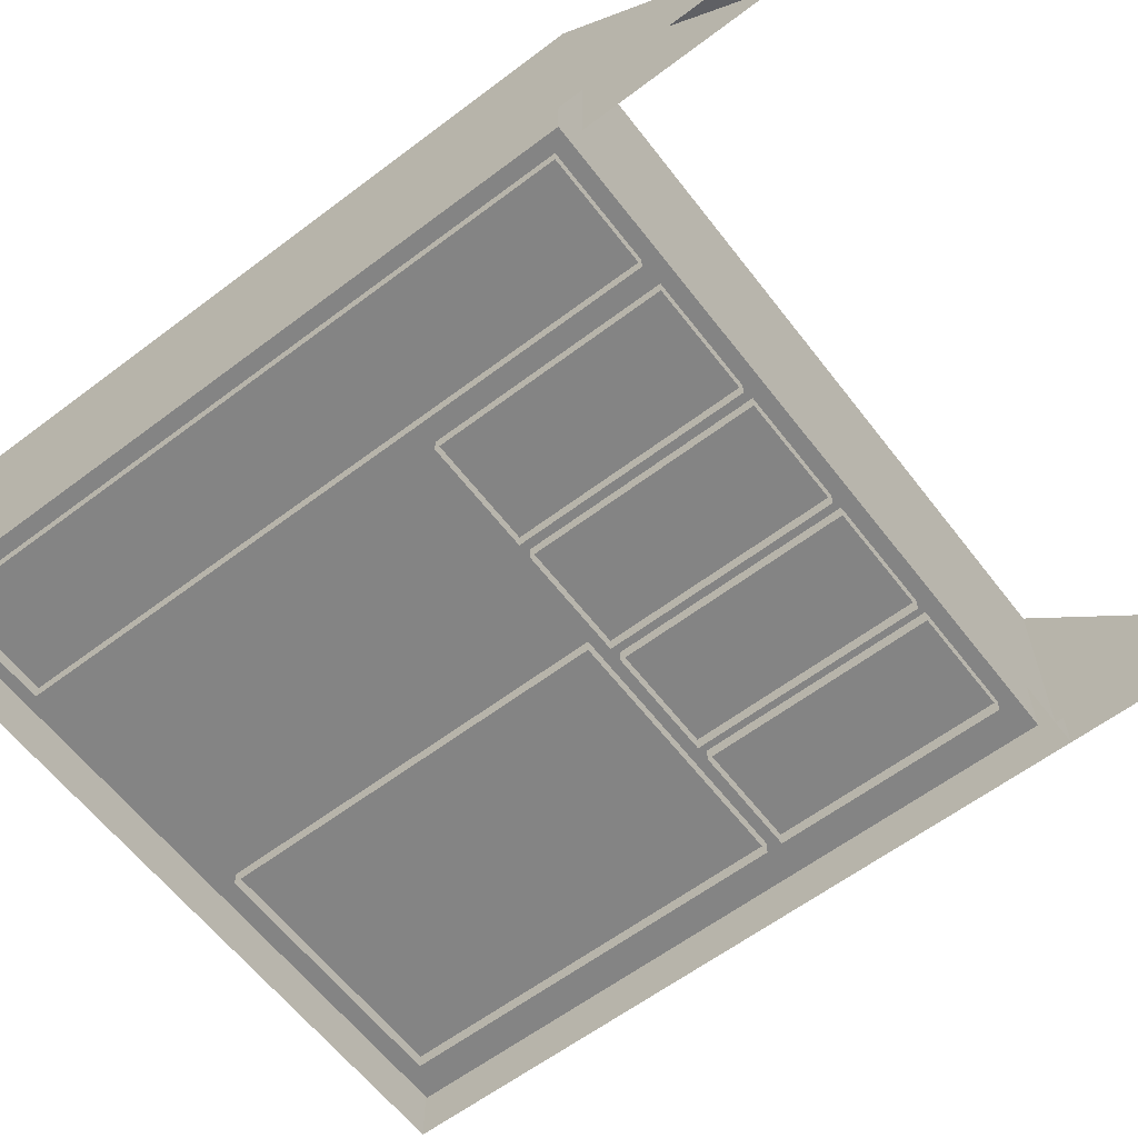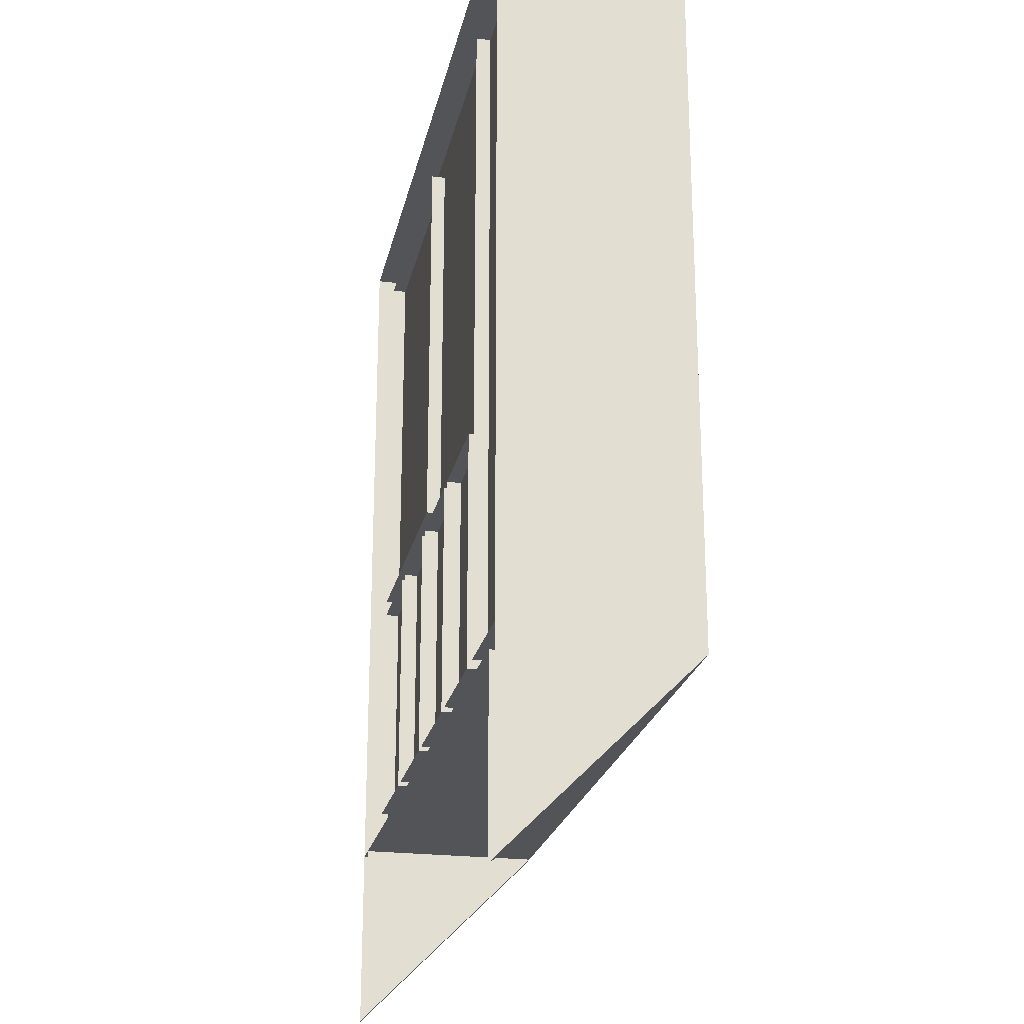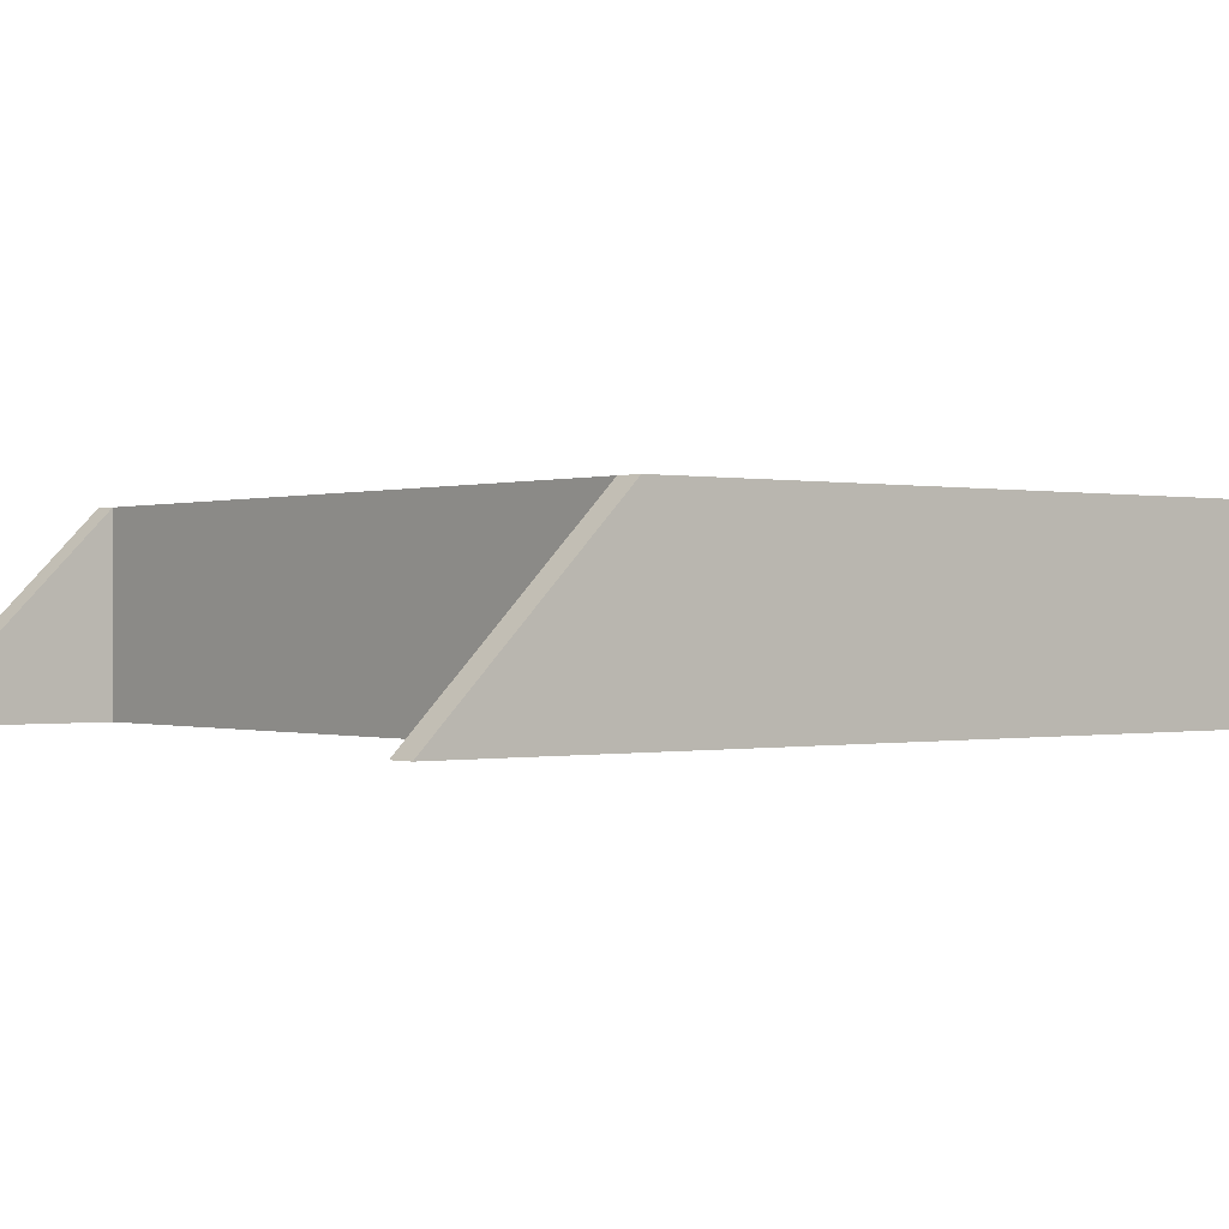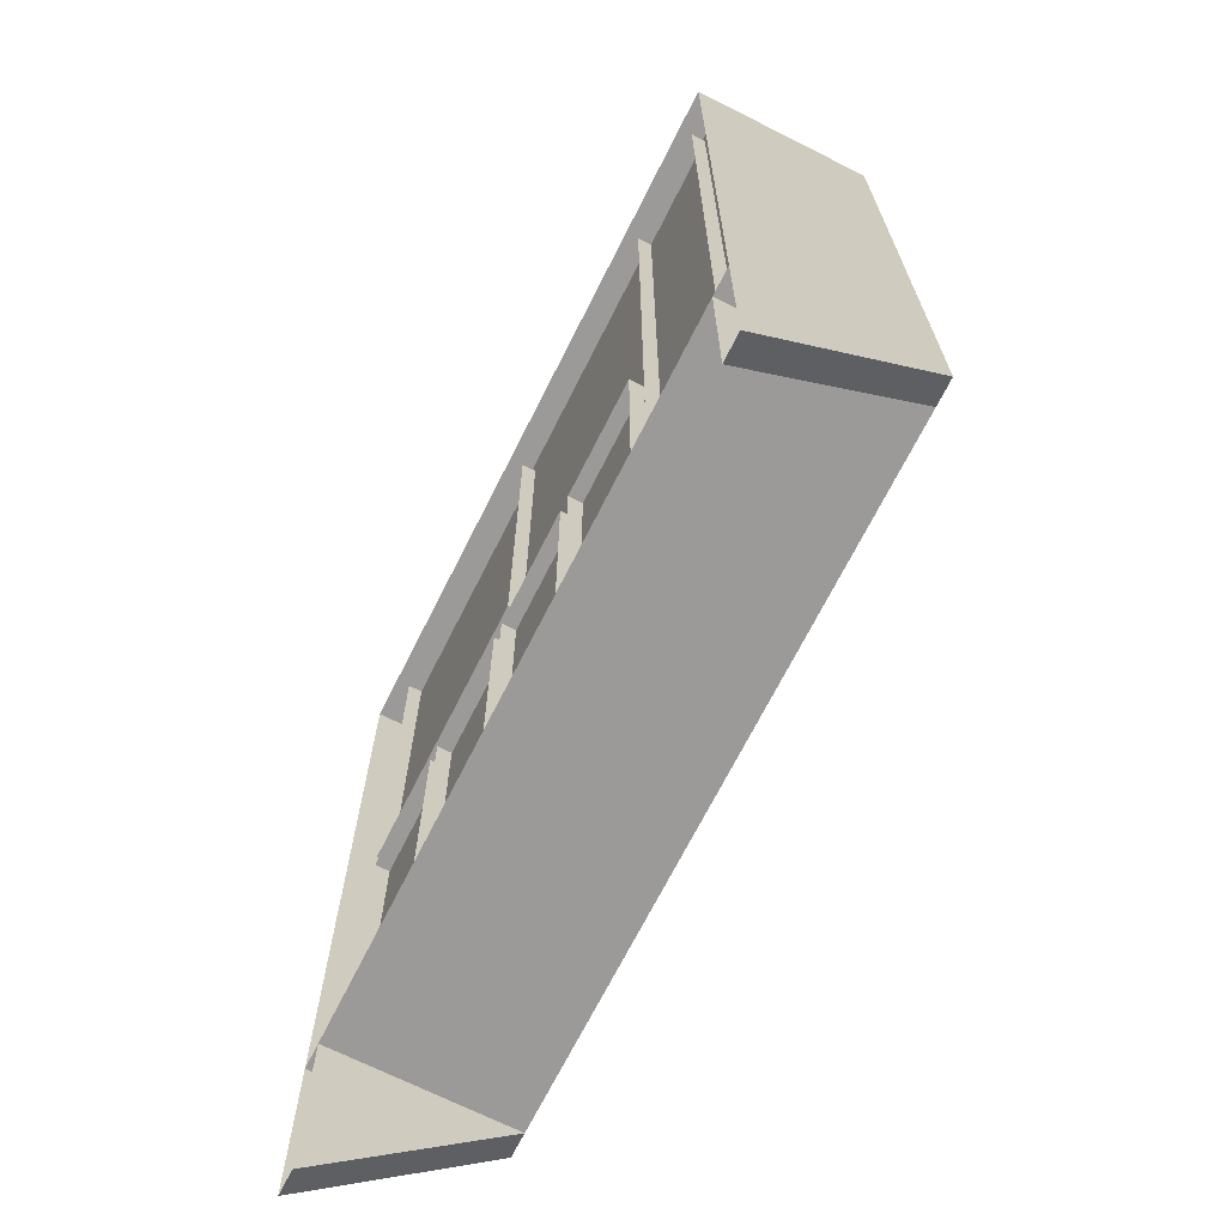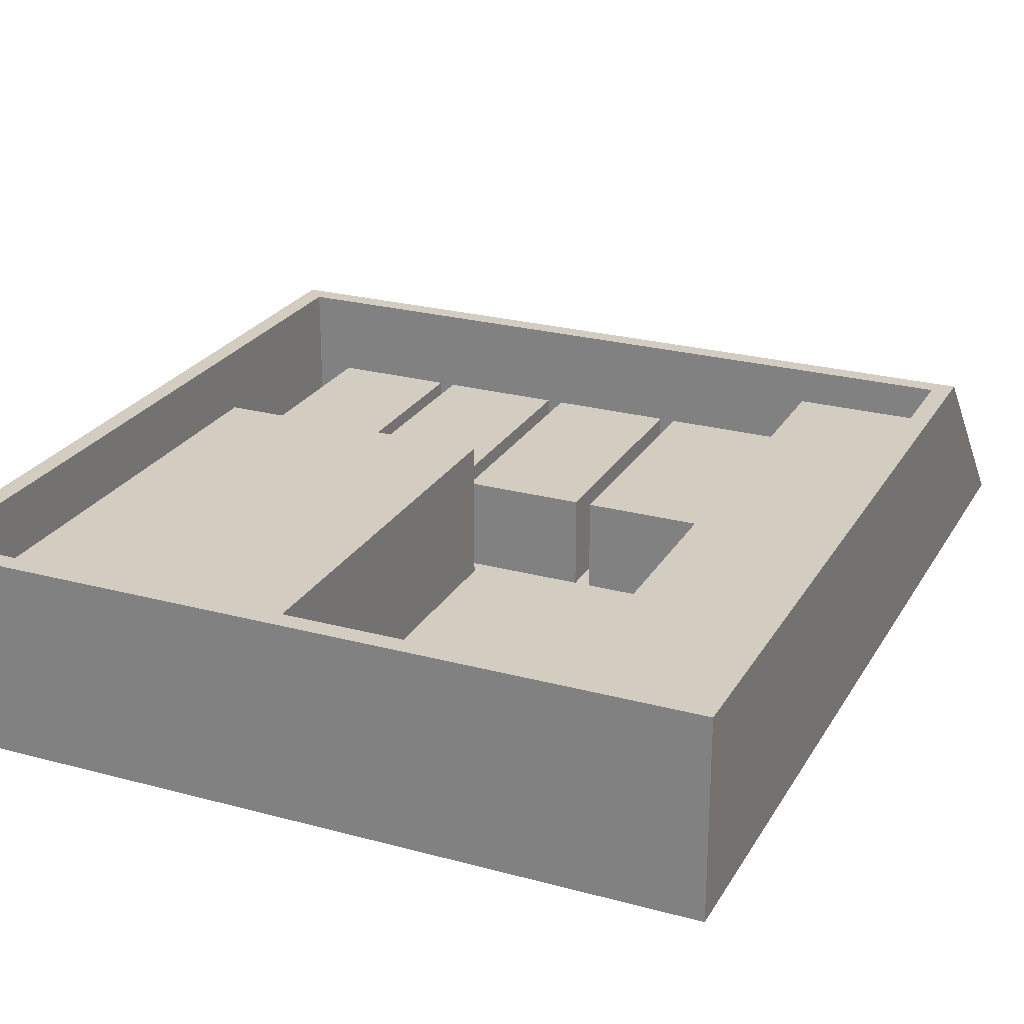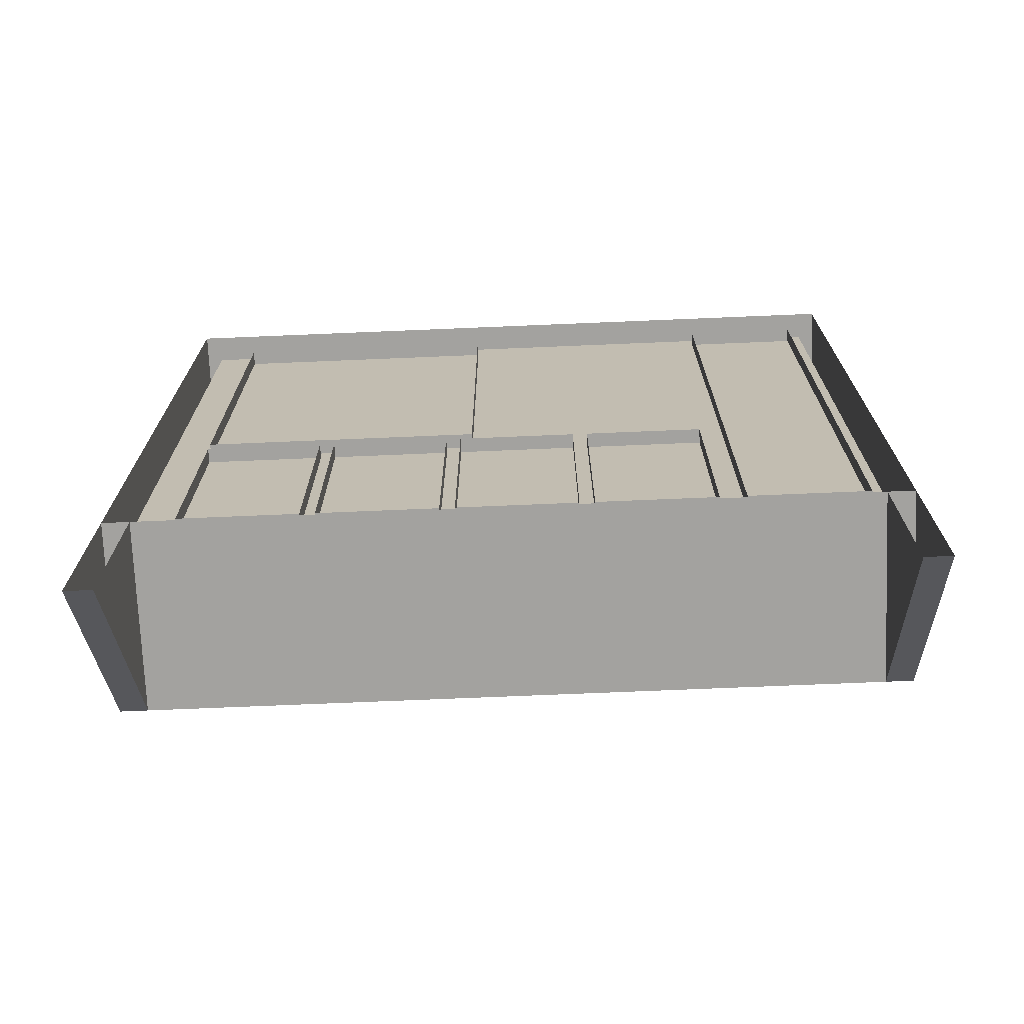
<metadata>
{"format":"obj","ext":"obj","renderer":"f3d","projection":"perspective","resolution":1024,"background":"white","views":[{"elev":-61.3,"azim":-52.5,"up":"+Z"},{"elev":-23.1,"azim":-101.9,"up":"+Y"},{"elev":-0.1,"azim":50.9,"up":"+Z"},{"elev":-69.4,"azim":-116.7,"up":"+Y"},{"elev":24.7,"azim":-156.2,"up":"+Z"},{"elev":-72.5,"azim":-177.6,"up":"+Y"}]}
</metadata>
<code>
o Cabinet_Wall_Small_Electronics_Cube.030
v -0.95 2.05 1
v -0.95 3.95 1
v -1 2 0.5
v -1 4 0.5
v 0.95 2.05 1
v 0.95 3.95 1
v 1 2 0.5
v 1 4 0.5
v -1 2 1
v -1 4 1
v 1 4 1
v 1 2 1
v -0.95 2.05 0.5634
v -0.95 3.95 0.5634
v 0.95 3.95 0.5634
v 0.95 2.05 0.5634
v 0.1023 2.772 0.925
v 0.1023 3.877 0.925
v 0.1023 2.772 0.525
v 0.1023 3.877 0.525
v 0.8331 2.772 0.925
v 0.8331 3.877 0.925
v 0.8331 2.772 0.525
v 0.8331 3.877 0.525
v -1 1.5 0.5
v -0.93 1.5 0.5
v -0.93 2 1
v -0.93 2 0.5
v 0.93 1.5 0.5
v 0.93 2 1
v 0.93 2 0.5
v 1 1.5 0.5
v 0.5225 2.091 0.8021
v 0.5225 2.728 0.8021
v 0.5225 2.091 0.525
v 0.5225 2.728 0.525
v 0.8331 2.091 0.8021
v 0.8331 2.728 0.8021
v 0.8331 2.091 0.525
v 0.8331 2.728 0.525
v 0.1725 2.091 0.8021
v 0.1725 2.728 0.8021
v 0.1725 2.091 0.525
v 0.1725 2.728 0.525
v 0.4831 2.091 0.8021
v 0.4831 2.728 0.8021
v 0.4831 2.091 0.525
v 0.4831 2.728 0.525
v -0.1775 2.091 0.8021
v -0.1775 2.728 0.8021
v -0.1775 2.091 0.525
v -0.1775 2.728 0.525
v 0.1331 2.091 0.8021
v 0.1331 2.728 0.8021
v 0.1331 2.091 0.525
v 0.1331 2.728 0.525
v -0.5275 2.091 0.8021
v -0.5275 2.728 0.8021
v -0.5275 2.091 0.525
v -0.5275 2.728 0.525
v -0.2169 2.091 0.8021
v -0.2169 2.728 0.8021
v -0.2169 2.091 0.525
v -0.2169 2.728 0.525
v -0.9074 2.091 0.925
v -0.9074 3.895 0.925
v -0.9074 2.091 0.525
v -0.9074 3.895 0.525
v -0.5968 2.091 0.925
v -0.5968 3.895 0.925
v -0.5968 2.091 0.525
v -0.5968 3.895 0.525
f 10 3 9
f 8 12 7
f 5 13 1
f 7 9 3
f 4 11 8
f 2 9 1
f 5 11 6
f 1 12 5
f 6 10 2
f 15 13 16
f 1 14 2
f 2 15 6
f 6 16 5
f 22 17 21
f 23 17 19
f 20 22 24
f 25 9 3
f 26 28 27
f 27 25 26
f 29 30 31
f 32 7 12
f 12 29 32
f 17 20 19
f 23 22 21
f 38 33 37
f 39 33 35
f 36 38 40
f 33 36 35
f 39 38 37
f 46 41 45
f 47 41 43
f 44 46 48
f 41 44 43
f 47 46 45
f 54 49 53
f 55 49 51
f 52 54 56
f 49 52 51
f 55 54 53
f 62 57 61
f 63 57 59
f 60 62 64
f 57 60 59
f 63 62 61
f 70 65 69
f 71 65 67
f 68 70 72
f 65 68 67
f 71 70 69
f 10 4 3
f 8 11 12
f 5 16 13
f 7 12 9
f 4 10 11
f 2 10 9
f 5 12 11
f 1 9 12
f 6 11 10
f 15 14 13
f 1 13 14
f 2 14 15
f 6 15 16
f 22 18 17
f 23 21 17
f 20 18 22
f 27 9 25
f 12 30 29
f 17 18 20
f 23 24 22
f 38 34 33
f 39 37 33
f 36 34 38
f 33 34 36
f 39 40 38
f 46 42 41
f 47 45 41
f 44 42 46
f 41 42 44
f 47 48 46
f 54 50 49
f 55 53 49
f 52 50 54
f 49 50 52
f 55 56 54
f 62 58 57
f 63 61 57
f 60 58 62
f 57 58 60
f 63 64 62
f 70 66 65
f 71 69 65
f 68 66 70
f 65 66 68
f 71 72 70

</code>
